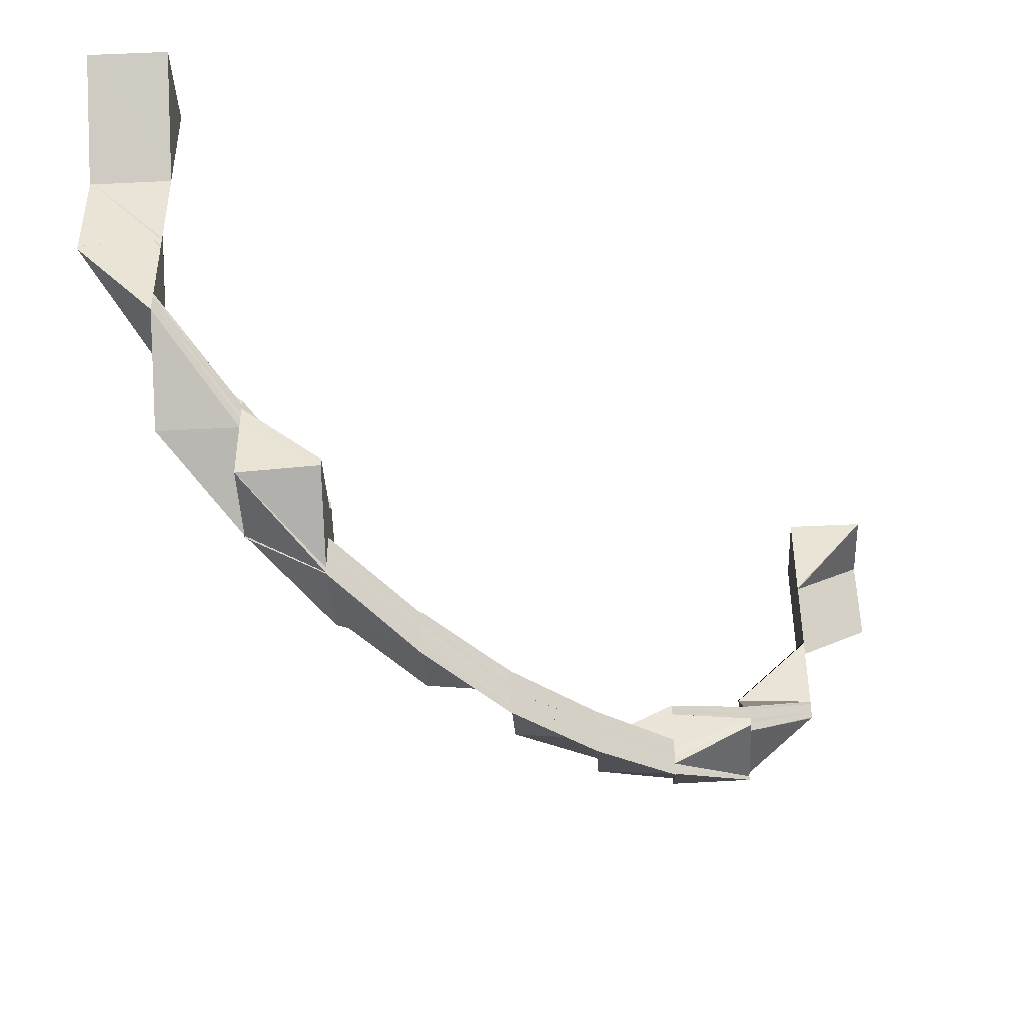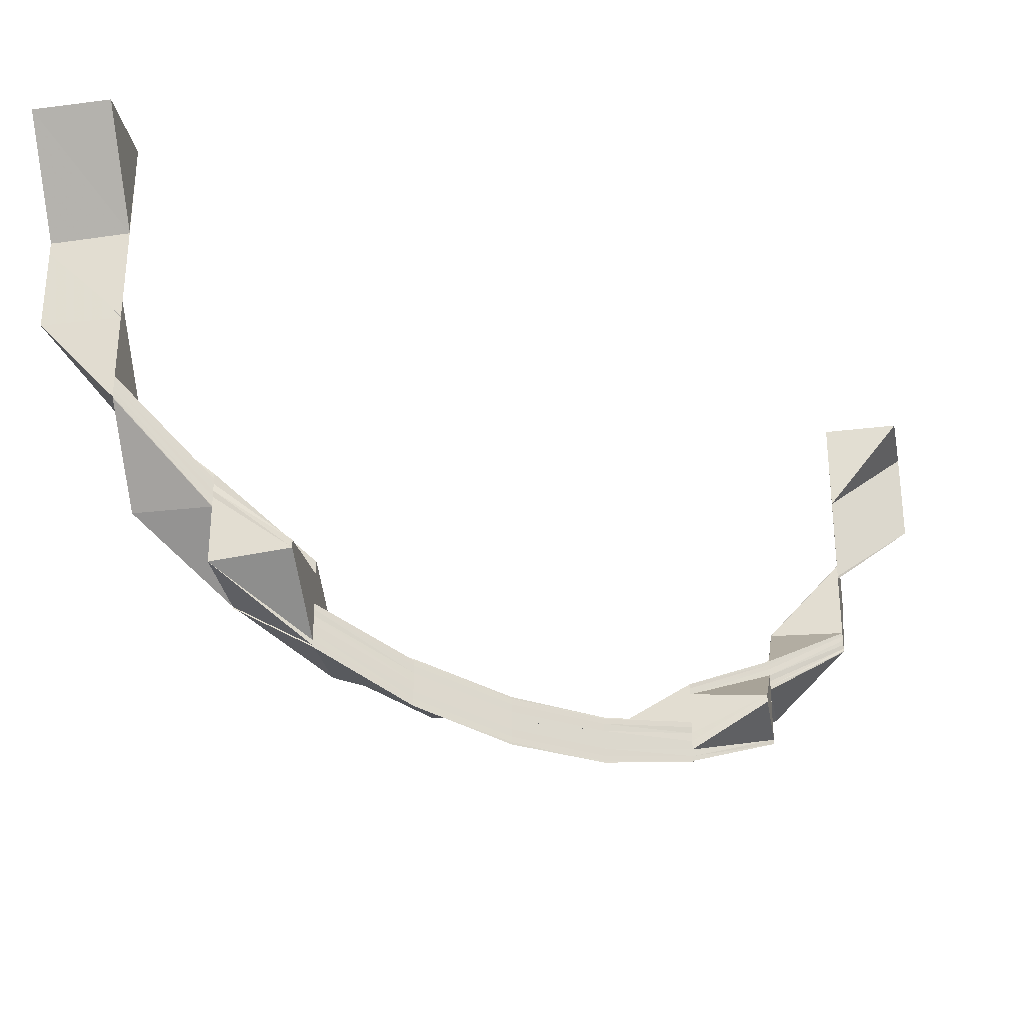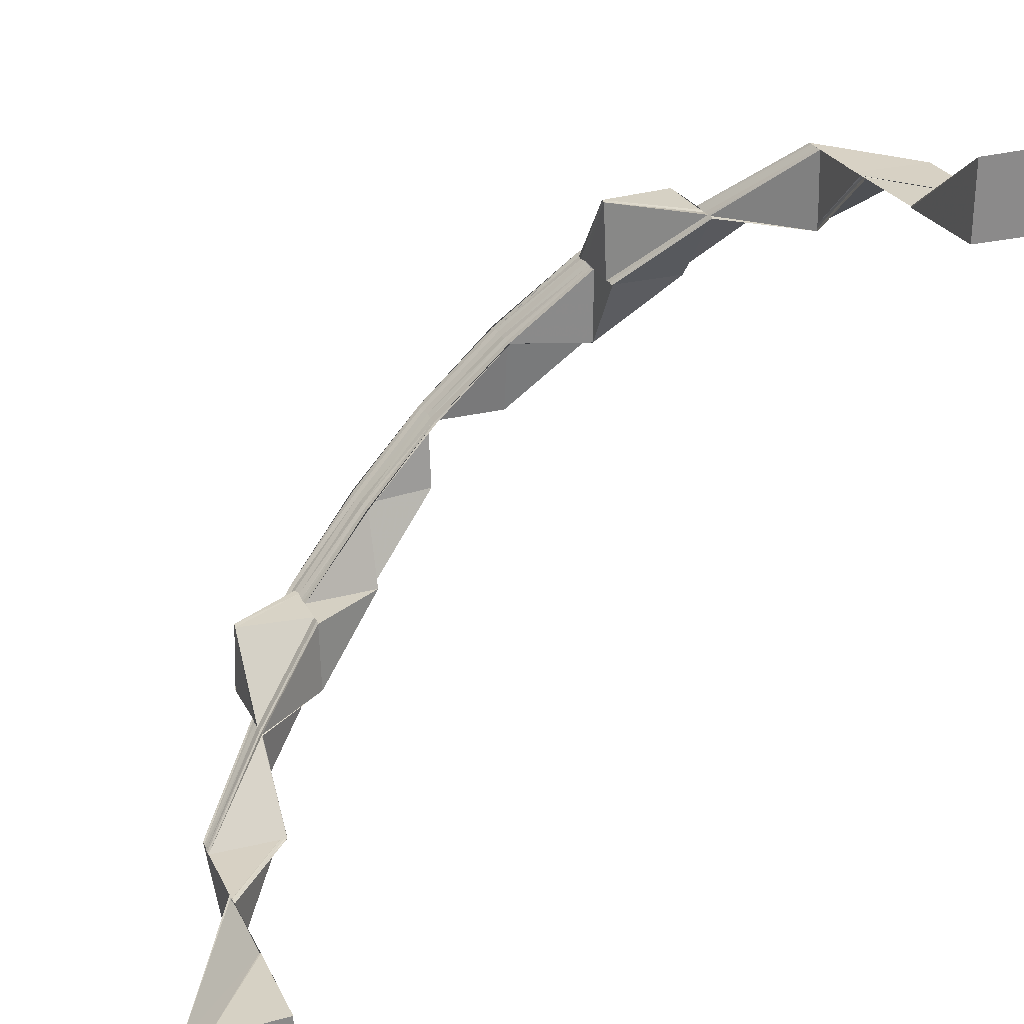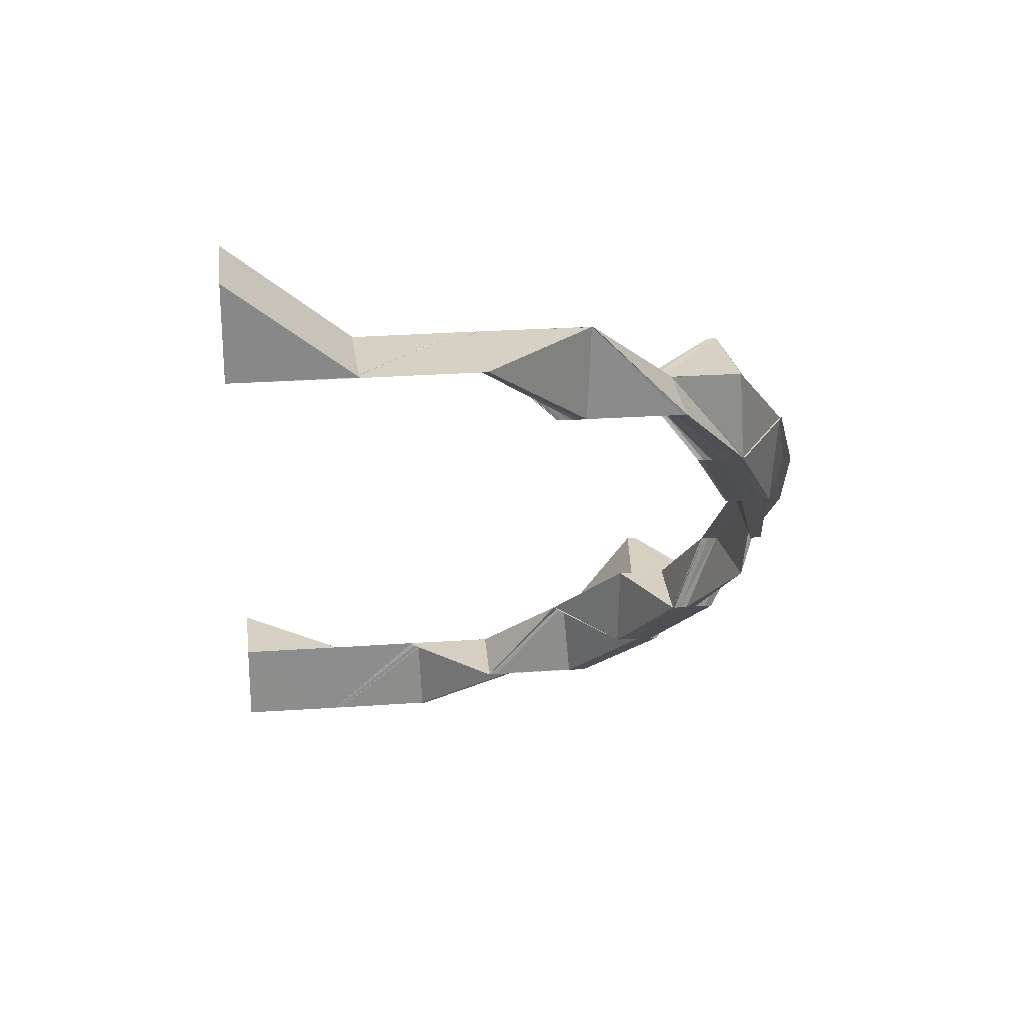
<metadata>
{"format":"obj","ext":"obj","renderer":"f3d","projection":"perspective","resolution":1024,"background":"white","views":[{"elev":-43.5,"azim":-177.1,"up":"+Z"},{"elev":-30.7,"azim":-169.6,"up":"+Z"},{"elev":27.1,"azim":-22.2,"up":"+Y"},{"elev":26.5,"azim":83.6,"up":"+Y"}]}
</metadata>
<code>
o 15795
v 2247 1881 23.55
v 2247 1881 23.54
v 2247 1881 23.55
v 2247 1881 23.54
v 2247 1881 23.55
v 2247 1881 23.54
v 2247 1881 23.55
v 2247 1881 23.55
v 2247 1881 23.55
v 2247 1881 23.55
v 2247 1881 23.55
v 2247 1881 23.54
v 2247 1881 23.55
v 2247 1881 23.53
v 2247 1881 23.52
v 2247 1881 23.52
v 2247 1881 23.53
v 2247 1881 23.53
v 2247 1881 23.52
v 2247 1881 23.53
v 2247 1881 23.52
v 2247 1881 23.53
v 2247 1881 23.53
v 2247 1881 23.53
v 2247 1881 23.54
v 2247 1881 23.53
v 2247 1881 23.54
v 2247 1881 23.53
v 2247 1881 23.53
v 2247 1881 23.52
v 2247 1881 23.53
v 2247 1881 23.52
v 2247 1881 23.52
v 2247 1881 23.53
v 2247 1881 23.52
v 2247 1881 23.51
v 2247 1881 23.52
v 2247 1881 23.53
v 2247 1881 23.51
v 2247 1881 23.52
v 2247 1881 23.51
v 2247 1881 23.52
v 2247 1881 23.5
v 2247 1881 23.5
v 2247 1881 23.5
v 2247 1881 23.49
v 2247 1881 23.51
v 2247 1881 23.52
v 2247 1881 23.52
v 2247 1881 23.51
v 2247 1881 23.52
v 2247 1881 23.5
v 2247 1881 23.5
v 2247 1881 23.51
v 2247 1881 23.52
v 2247 1881 23.51
v 2247 1881 23.5
v 2247 1881 23.5
v 2247 1881 23.49
v 2247 1881 23.51
v 2247 1881 23.52
v 2247 1881 23.5
v 2247 1881 23.5
v 2247 1881 23.51
v 2247 1881 23.5
v 2247 1881 23.52
v 2247 1881 23.52
v 2247 1881 23.5
v 2247 1881 23.51
v 2247 1881 23.52
v 2247 1881 23.52
v 2247 1881 23.51
v 2247 1881 23.52
v 2247 1881 23.51
v 2247 1881 23.52
v 2247 1881 23.51
v 2247 1881 23.51
v 2247 1881 23.52
v 2247 1881 23.51
v 2247 1881 23.52
v 2247 1881 23.52
v 2247 1881 23.52
v 2247 1881 23.52
v 2247 1881 23.51
v 2247 1881 23.52
v 2247 1881 23.52
v 2247 1881 23.53
v 2247 1881 23.53
v 2247 1881 23.53
v 2247 1881 23.53
v 2247 1881 23.53
v 2247 1881 23.52
v 2247 1881 23.52
v 2247 1881 23.53
v 2247 1881 23.52
v 2247 1881 23.51
v 2247 1881 23.5
v 2247 1881 23.51
v 2247 1881 23.51
v 2247 1881 23.5
v 2247 1881 23.5
v 2247 1881 23.5
v 2247 1881 23.51
v 2247 1881 23.49
v 2247 1881 23.5
v 2247 1881 23.51
v 2247 1881 23.5
v 2247 1881 23.51
v 2247 1881 23.49
v 2247 1881 23.5
v 2247 1881 23.49
v 2247 1881 23.49
v 2247 1881 23.49
v 2247 1881 23.49
v 2247 1881 23.5
v 2247 1881 23.5
v 2247 1881 23.49
v 2247 1881 23.5
v 2247 1881 23.5
v 2247 1881 23.49
v 2247 1881 23.5
v 2247 1881 23.5
v 2247 1881 23.5
v 2247 1881 23.5
v 2247 1881 23.51
v 2247 1881 23.51
v 2247 1881 23.51
v 2247 1881 23.51
v 2247 1881 23.5
v 2247 1881 23.5
v 2247 1881 23.51
v 2247 1881 23.51
v 2247 1881 23.5
v 2247 1881 23.51
v 2247 1881 23.5
v 2247 1881 23.5
v 2247 1881 23.5
v 2247 1881 23.49
v 2247 1881 23.49
v 2247 1881 23.5
v 2247 1881 23.5
v 2247 1881 23.5
v 2247 1881 23.51
v 2247 1881 23.51
v 2247 1881 23.5
v 2247 1881 23.49
v 2247 1881 23.49
v 2247 1881 23.49
v 2247 1881 23.5
v 2247 1881 23.5
v 2247 1881 23.49
v 2247 1881 23.5
v 2247 1881 23.5
v 2247 1881 23.5
v 2247 1881 23.5
v 2247 1881 23.49
v 2247 1881 23.5
v 2247 1881 23.5
v 2247 1881 23.5
v 2247 1881 23.49
v 2247 1881 23.5
v 2247 1881 23.5
v 2247 1881 23.49
v 2247 1881 23.5
v 2247 1881 23.49
v 2247 1881 23.49
v 2247 1881 23.49
v 2247 1881 23.49
v 2247 1881 23.49
v 2247 1881 23.49
v 2247 1881 23.49
v 2247 1881 23.49
v 2247 1881 23.49
v 2247 1881 23.49
v 2247 1881 23.49
v 2247 1881 23.49
v 2247 1881 23.49
v 2247 1881 23.49
v 2247 1881 23.49
v 2247 1881 23.49
v 2247 1881 23.49
v 2247 1881 23.49
v 2247 1881 23.5
v 2247 1881 23.5
v 2247 1881 23.5
v 2247 1881 23.49
v 2247 1881 23.49
v 2247 1881 23.49
v 2247 1881 23.49
v 2247 1881 23.49
v 2247 1881 23.49
v 2247 1881 23.49
v 2247 1881 23.49
v 2247 1881 23.49
v 2247 1881 23.49
v 2247 1881 23.49
v 2247 1881 23.49
v 2247 1881 23.49
v 2247 1881 23.49
v 2247 1881 23.49
v 2247 1881 23.49
v 2247 1881 23.49
v 2247 1881 23.49
v 2247 1881 23.49
v 2247 1881 23.49
v 2247 1881 23.49
v 2247 1881 23.49
v 2247 1881 23.49
v 2247 1881 23.5
v 2247 1881 23.49
v 2247 1881 23.49
v 2247 1881 23.49
v 2247 1881 23.49
v 2247 1881 23.55
v 2247 1881 23.54
v 2247 1881 23.55
v 2247 1881 23.54
v 2247 1881 23.54
v 2247 1881 23.53
v 2247 1881 23.53
v 2247 1881 23.52
v 2247 1881 23.52
v 2247 1881 23.53
v 2247 1881 23.54
v 2247 1881 23.54
v 2247 1881 23.55
v 2247 1881 23.53
v 2247 1881 23.53
v 2247 1881 23.54
v 2247 1881 23.54
v 2247 1881 23.53
v 2247 1881 23.54
v 2247 1881 23.53
v 2247 1881 23.53
v 2247 1881 23.54
v 2247 1881 23.52
v 2247 1881 23.51
v 2247 1881 23.52
v 2247 1881 23.51
v 2247 1881 23.51
v 2247 1881 23.51
v 2247 1881 23.5
v 2247 1881 23.49
v 2247 1881 23.49
v 2247 1881 23.5
v 2247 1881 23.49
v 2247 1881 23.49
v 2247 1881 23.49
v 2247 1881 23.49
v 2247 1881 23.49
v 2247 1881 23.49
v 2247 1881 23.5
v 2247 1881 23.49
v 2247 1881 23.49
v 2247 1881 23.49
v 2247 1881 23.49
v 2247 1881 23.49
v 2247 1881 23.49
v 2247 1881 23.49
v 2247 1881 23.49
v 2247 1881 23.49
v 2247 1881 23.49
v 2247 1881 23.49
v 2247 1881 23.49
v 2247 1881 23.49
v 2247 1881 23.49
v 2247 1881 23.49
v 2247 1881 23.49
v 2247 1881 23.49
v 2247 1881 23.49
v 2247 1881 23.49
v 2247 1881 23.49
v 2247 1881 23.49
v 2247 1881 23.49
v 2247 1881 23.49
v 2247 1881 23.49
v 2247 1881 23.49
v 2247 1881 23.49
v 2247 1881 23.49
v 2247 1881 23.49
v 2247 1881 23.49
v 2247 1881 23.49
v 2247 1881 23.49
v 2247 1881 23.5
v 2247 1881 23.49
v 2247 1881 23.5
v 2247 1881 23.49
v 2247 1881 23.49
v 2247 1881 23.49
v 2247 1881 23.49
v 2247 1881 23.49
v 2247 1881 23.5
v 2247 1881 23.5
v 2247 1881 23.49
v 2247 1881 23.49
v 2247 1881 23.49
v 2247 1881 23.49
v 2247 1881 23.49
v 2247 1881 23.49
v 2247 1881 23.49
v 2247 1881 23.49
v 2247 1881 23.49
v 2247 1881 23.49
v 2247 1881 23.49
v 2247 1881 23.49
v 2247 1881 23.49
v 2247 1881 23.49
v 2247 1881 23.49
v 2247 1881 23.49
v 2247 1881 23.49
v 2247 1881 23.49
v 2247 1881 23.49
v 2247 1881 23.49
v 2247 1881 23.5
v 2247 1881 23.5
v 2247 1881 23.5
v 2247 1881 23.49
v 2247 1881 23.5
v 2247 1881 23.49
v 2247 1881 23.5
v 2247 1881 23.5
v 2247 1881 23.49
v 2247 1881 23.5
v 2247 1881 23.5
v 2247 1881 23.5
v 2247 1881 23.49
v 2247 1881 23.5
v 2247 1881 23.5
v 2247 1881 23.49
v 2247 1881 23.49
v 2247 1881 23.49
v 2247 1881 23.49
v 2247 1881 23.49
v 2247 1881 23.49
v 2247 1881 23.49
v 2247 1881 23.49
v 2247 1881 23.49
v 2247 1881 23.5
v 2247 1881 23.5
v 2247 1881 23.5
v 2247 1881 23.49
v 2247 1881 23.49
v 2247 1881 23.49
v 2247 1881 23.49
v 2247 1881 23.49
v 2247 1881 23.49
v 2247 1881 23.49
v 2247 1881 23.5
v 2247 1881 23.49
v 2247 1881 23.49
v 2247 1881 23.5
v 2247 1881 23.49
v 2247 1881 23.51
v 2247 1881 23.5
v 2247 1881 23.5
v 2247 1881 23.51
v 2247 1881 23.51
v 2247 1881 23.51
v 2247 1881 23.52
v 2247 1881 23.52
v 2247 1881 23.52
v 2247 1881 23.53
v 2247 1881 23.5
v 2247 1881 23.51
v 2247 1881 23.5
v 2247 1881 23.5
v 2247 1881 23.5
v 2247 1881 23.51
v 2247 1881 23.5
v 2247 1881 23.5
v 2247 1881 23.52
v 2247 1881 23.51
v 2247 1881 23.52
v 2247 1881 23.52
v 2247 1881 23.52
v 2247 1881 23.51
v 2247 1881 23.5
v 2247 1881 23.52
v 2247 1881 23.51
v 2247 1881 23.5
v 2247 1881 23.51
v 2247 1881 23.51
v 2247 1881 23.51
v 2247 1881 23.51
v 2247 1881 23.5
v 2247 1881 23.5
v 2247 1881 23.51
v 2247 1881 23.5
v 2247 1881 23.51
v 2247 1881 23.5
v 2247 1881 23.5
v 2247 1881 23.5
v 2247 1881 23.5
v 2247 1881 23.5
v 2247 1881 23.5
v 2247 1881 23.49
v 2247 1881 23.5
v 2247 1881 23.49
v 2247 1881 23.49
v 2247 1881 23.49
v 2247 1881 23.49
v 2247 1881 23.5
v 2247 1881 23.5
v 2247 1881 23.49
v 2247 1881 23.49
v 2247 1881 23.49
v 2247 1881 23.49
v 2247 1881 23.49
v 2247 1881 23.49
v 2247 1881 23.49
v 2247 1881 23.49
v 2247 1881 23.49
v 2247 1881 23.49
v 2247 1881 23.49
v 2247 1881 23.49
v 2247 1881 23.49
v 2247 1881 23.49
v 2247 1881 23.49
v 2247 1881 23.49
v 2247 1881 23.49
v 2247 1881 23.49
v 2247 1881 23.49
v 2247 1881 23.5
v 2247 1881 23.49
v 2247 1881 23.5
v 2247 1881 23.5
v 2247 1881 23.49
v 2247 1881 23.51
v 2247 1881 23.5
v 2247 1881 23.5
v 2247 1881 23.49
v 2247 1881 23.5
v 2247 1881 23.51
v 2247 1881 23.51
v 2247 1881 23.5
v 2247 1881 23.51
v 2247 1881 23.52
v 2247 1881 23.52
v 2247 1881 23.52
v 2247 1881 23.52
v 2247 1881 23.51
v 2247 1881 23.52
v 2247 1881 23.51
v 2247 1881 23.51
v 2247 1881 23.52
v 2247 1881 23.52
v 2247 1881 23.53
v 2247 1881 23.53
v 2247 1881 23.52
v 2247 1881 23.52
v 2247 1881 23.53
v 2247 1881 23.52
v 2247 1881 23.51
v 2247 1881 23.51
v 2247 1881 23.52
v 2247 1881 23.53
v 2247 1881 23.52
v 2247 1881 23.53
v 2247 1881 23.52
v 2247 1881 23.51
v 2247 1881 23.52
v 2247 1881 23.51
v 2247 1881 23.53
v 2247 1881 23.52
v 2247 1881 23.52
v 2247 1881 23.53
v 2247 1881 23.52
v 2247 1881 23.52
v 2247 1881 23.53
v 2247 1881 23.53
v 2247 1881 23.54
v 2247 1881 23.54
v 2247 1881 23.54
v 2247 1881 23.53
v 2247 1881 23.53
v 2247 1881 23.53
v 2247 1881 23.53
v 2247 1881 23.54
v 2247 1881 23.53
v 2247 1881 23.53
v 2247 1881 23.53
v 2247 1881 23.52
v 2247 1881 23.55
v 2247 1881 23.54
v 2247 1881 23.53
v 2247 1881 23.55
v 2247 1881 23.55
v 2247 1881 23.55
v 2247 1881 23.54
v 2247 1881 23.55
v 2247 1881 23.54
v 2247 1881 23.55
v 2247 1881 23.55
v 2247 1881 23.55
v 2247 1881 23.54
v 2247 1881 23.52
v 2247 1881 23.53
v 2247 1881 23.53
v 2247 1881 23.53
v 2247 1881 23.54
v 2247 1881 23.53
v 2247 1881 23.52
v 2247 1881 23.54
v 2247 1881 23.53
v 2247 1881 23.55
v 2247 1881 23.54
v 2247 1881 23.55
v 2247 1881 23.55
v 2247 1881 23.5
v 2247 1881 23.51
v 2247 1881 23.5
v 2247 1881 23.51
v 2247 1881 23.51
v 2247 1881 23.51
v 2247 1881 23.5
v 2247 1881 23.5
v 2247 1881 23.51
v 2247 1881 23.5
v 2247 1881 23.51
v 2247 1881 23.52
v 2247 1881 23.55
v 2247 1881 23.55
v 2247 1881 23.54
f 1 2 3
f 3 4 5
f 4 6 7
f 8 9 1
f 9 10 11
f 2 12 13
f 2 14 12
f 15 16 14
f 17 18 2
f 16 19 20
f 21 19 20
f 22 21 23
f 24 17 25
f 25 26 2
f 27 28 25
f 29 28 27
f 29 30 31
f 32 33 29
f 34 32 29
f 35 36 32
f 37 32 38
f 37 39 40
f 39 41 42
f 43 44 41
f 45 46 44
f 47 39 48
f 49 47 48
f 50 47 49
f 51 50 49
f 50 52 47
f 52 53 47
f 54 50 51
f 55 54 51
f 56 57 50
f 57 58 50
f 58 59 53
f 60 54 55
f 61 60 55
f 60 62 54
f 62 63 64
f 65 62 60
f 66 60 67
f 68 65 69
f 67 69 70
f 71 72 70
f 73 69 61
f 72 74 75
f 76 74 75
f 76 77 61
f 77 76 78
f 79 76 73
f 80 73 14
f 81 79 73
f 82 79 83
f 79 84 85
f 81 86 87
f 88 81 89
f 88 81 90
f 90 78 23
f 91 92 90
f 93 92 26
f 94 93 91
f 95 93 94
f 96 60 92
f 96 97 98
f 99 100 96
f 100 101 96
f 102 100 99
f 103 102 99
f 102 104 100
f 105 102 103
f 106 105 103
f 107 105 108
f 109 104 110
f 111 112 109
f 104 113 100
f 100 113 101
f 104 114 113
f 113 115 101
f 101 115 116
f 115 117 118
f 115 119 116
f 113 120 121
f 116 119 122
f 116 122 69
f 119 123 122
f 124 116 125
f 125 116 126
f 126 65 125
f 126 122 127
f 128 129 126
f 127 130 131
f 122 130 132
f 122 123 130
f 130 133 134
f 123 135 130
f 130 135 136
f 135 137 136
f 135 138 137
f 123 139 135
f 136 140 141
f 142 141 143
f 144 145 143
f 146 147 140
f 148 146 135
f 146 148 149
f 150 138 149
f 151 146 150
f 152 151 150
f 153 150 154
f 149 139 155
f 148 156 155
f 156 148 123
f 157 156 123
f 62 155 158
f 155 159 158
f 155 160 159
f 161 159 162
f 159 163 164
f 160 165 159
f 159 165 166
f 156 167 165
f 167 168 165
f 165 169 166
f 165 170 169
f 166 169 171
f 166 171 53
f 53 171 43
f 172 167 173
f 171 114 174
f 167 175 176
f 177 175 176
f 178 177 173
f 178 177 179
f 177 180 181
f 171 182 183
f 105 182 184
f 185 186 105
f 186 187 105
f 187 188 189
f 112 188 182
f 190 188 182
f 191 190 171
f 190 191 113
f 191 192 117
f 193 190 194
f 168 192 120
f 195 192 120
f 193 196 197
f 193 196 198
f 196 199 200
f 201 202 198
f 196 203 204
f 202 203 204
f 205 195 206
f 205 195 207
f 206 208 209
f 210 211 207
f 195 212 213
f 211 212 213
f 214 215 216
f 217 218 216
f 216 218 1
f 219 220 218
f 219 221 220
f 220 222 223
f 224 225 226
f 227 228 225
f 224 227 229
f 230 231 232
f 233 234 235
f 236 237 238
f 239 240 238
f 241 242 240
f 243 244 245
f 243 246 247
f 246 248 249
f 250 251 252
f 253 254 251
f 255 254 256
f 257 258 251
f 259 258 260
f 259 261 262
f 255 263 264
f 265 266 264
f 267 268 265
f 269 263 270
f 255 271 272
f 271 273 274
f 275 273 274
f 276 275 272
f 276 275 277
f 275 278 279
f 271 280 281
f 281 282 283
f 281 284 282
f 285 284 281
f 284 286 287
f 262 287 288
f 289 290 288
f 291 292 290
f 285 293 284
f 294 295 262
f 294 295 296
f 297 298 296
f 295 299 300
f 298 299 300
f 262 301 302
f 302 303 304
f 305 269 304
f 305 269 306
f 307 308 306
f 269 309 310
f 308 309 310
f 303 311 270
f 312 313 311
f 301 303 170
f 301 314 303
f 315 314 301
f 314 316 303
f 317 315 301
f 317 301 283
f 318 315 317
f 303 316 319
f 320 321 318
f 316 322 319
f 316 323 322
f 324 323 316
f 322 325 326
f 327 328 322
f 265 322 329
f 322 330 331
f 329 330 332
f 333 334 332
f 334 335 336
f 330 337 336
f 330 338 337
f 339 340 337
f 341 339 342
f 343 344 329
f 343 344 345
f 344 346 347
f 344 348 312
f 349 348 350
f 348 351 352
f 348 353 354
f 355 354 312
f 312 354 285
f 354 293 285
f 354 356 293
f 357 356 354
f 356 358 293
f 357 359 356
f 359 360 356
f 361 362 360
f 293 358 363
f 293 363 284
f 358 364 363
f 284 363 365
f 363 366 365
f 363 364 366
f 365 366 367
f 364 368 369
f 324 368 370
f 364 371 372
f 373 374 372
f 374 375 376
f 377 376 324
f 375 378 379
f 380 379 377
f 321 381 380
f 381 382 380
f 382 383 377
f 383 384 324
f 385 382 386
f 383 387 388
f 382 389 390
f 384 383 391
f 392 384 391
f 393 390 394
f 391 376 393
f 395 394 396
f 391 393 395
f 395 393 397
f 367 391 395
f 366 391 367
f 367 395 398
f 399 395 400
f 401 367 399
f 402 367 401
f 399 318 401
f 403 318 399
f 404 257 405
f 404 257 406
f 407 408 405
f 257 409 410
f 408 409 410
f 411 412 413
f 411 412 414
f 412 415 416
f 412 417 418
f 419 420 421
f 422 423 424
f 425 426 427
f 426 428 429
f 430 429 431
f 432 433 426
f 434 433 432
f 435 434 425
f 436 434 435
f 434 437 433
f 437 438 433
f 439 437 434
f 372 439 434
f 440 439 372
f 433 438 441
f 438 442 441
f 441 442 443
f 444 440 436
f 436 445 444
f 446 440 444
f 447 448 445
f 449 447 450
f 448 451 452
f 444 452 453
f 454 455 453
f 451 456 457
f 458 456 457
f 459 458 446
f 460 378 454
f 460 461 462
f 378 463 440
f 464 463 465
f 463 466 467
f 468 469 446
f 450 470 468
f 471 472 469
f 473 471 470
f 474 471 475
f 476 473 474
f 475 472 477
f 478 473 479
f 480 478 479
f 480 481 482
f 472 483 484
f 472 484 485
f 486 487 484
f 488 486 489
f 487 490 491
f 492 490 493
f 491 494 495
f 496 480 371
f 497 480 496
f 360 497 496
f 498 497 360
f 499 500 498
f 499 501 502
f 503 500 504
f 503 505 506
f 507 505 508
f 509 510 511
f 512 513 511
f 514 443 515
f 515 443 516
f 443 517 518
f 442 359 443
f 443 359 519
f 359 520 519
f 519 520 357
f 521 522 523

</code>
